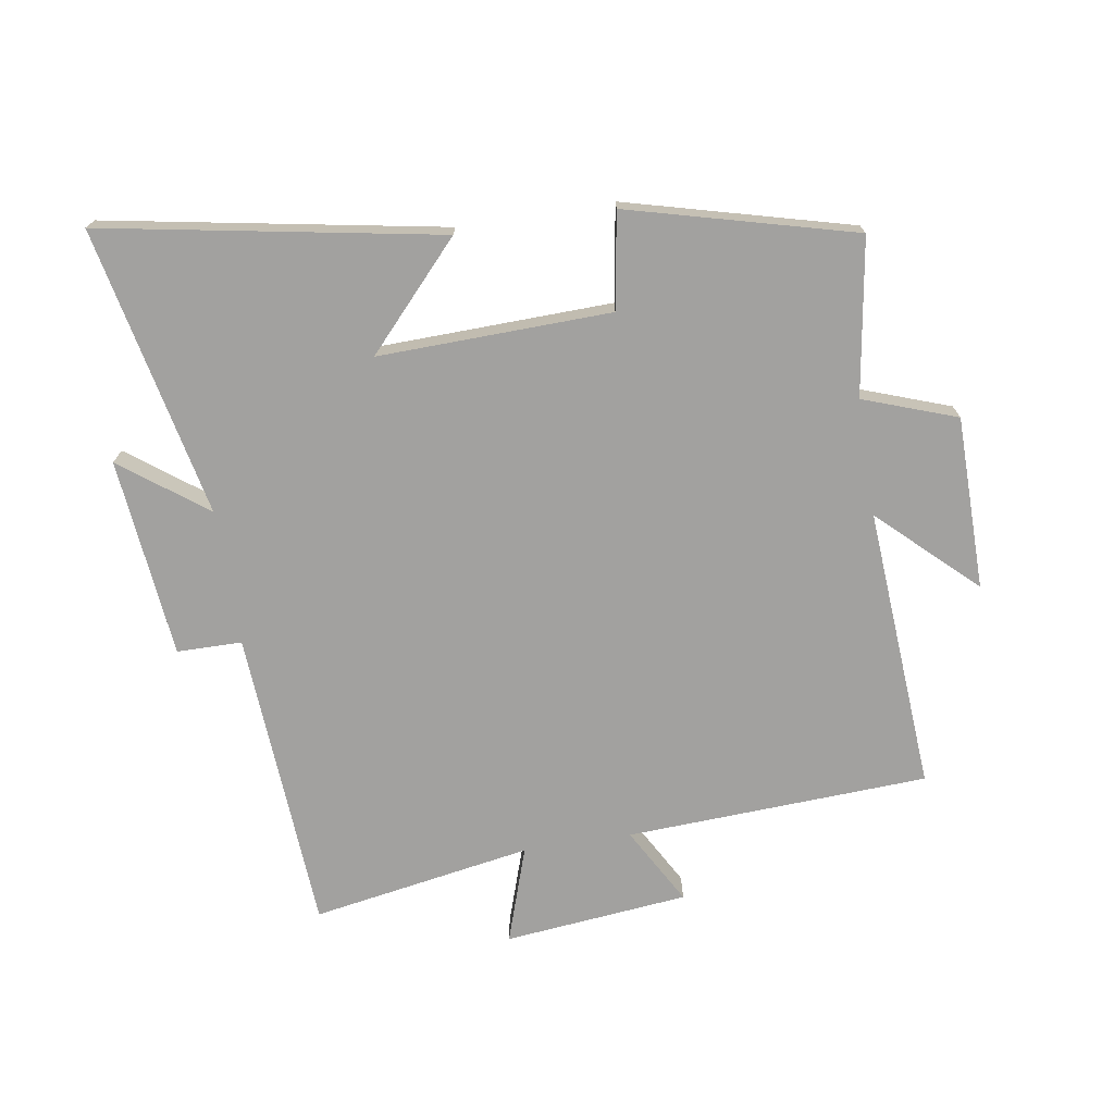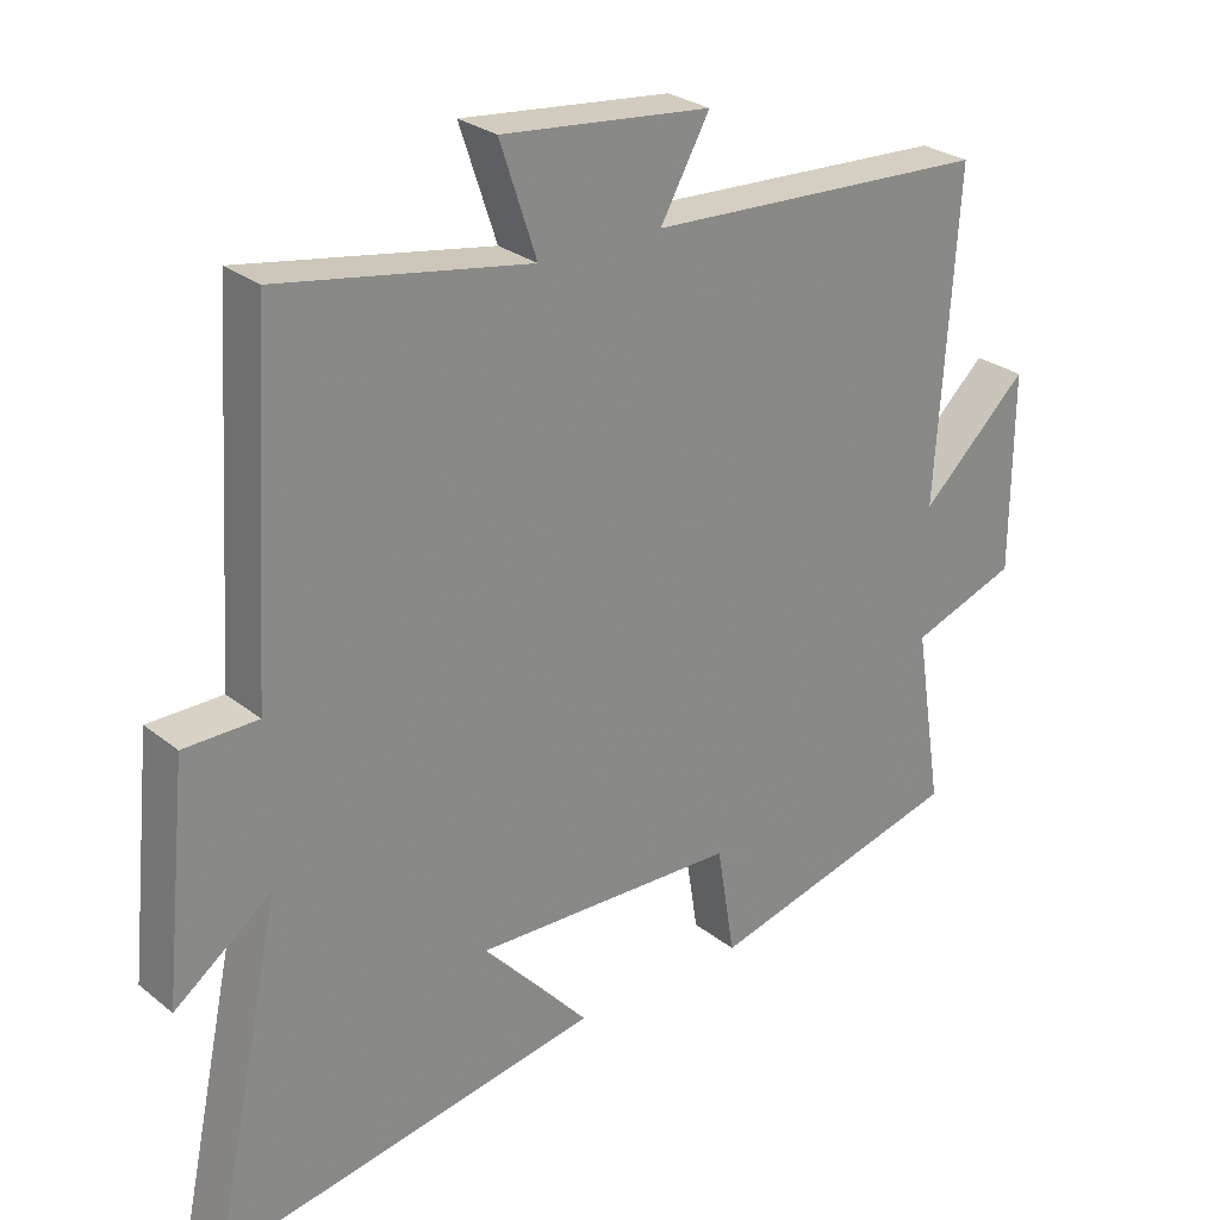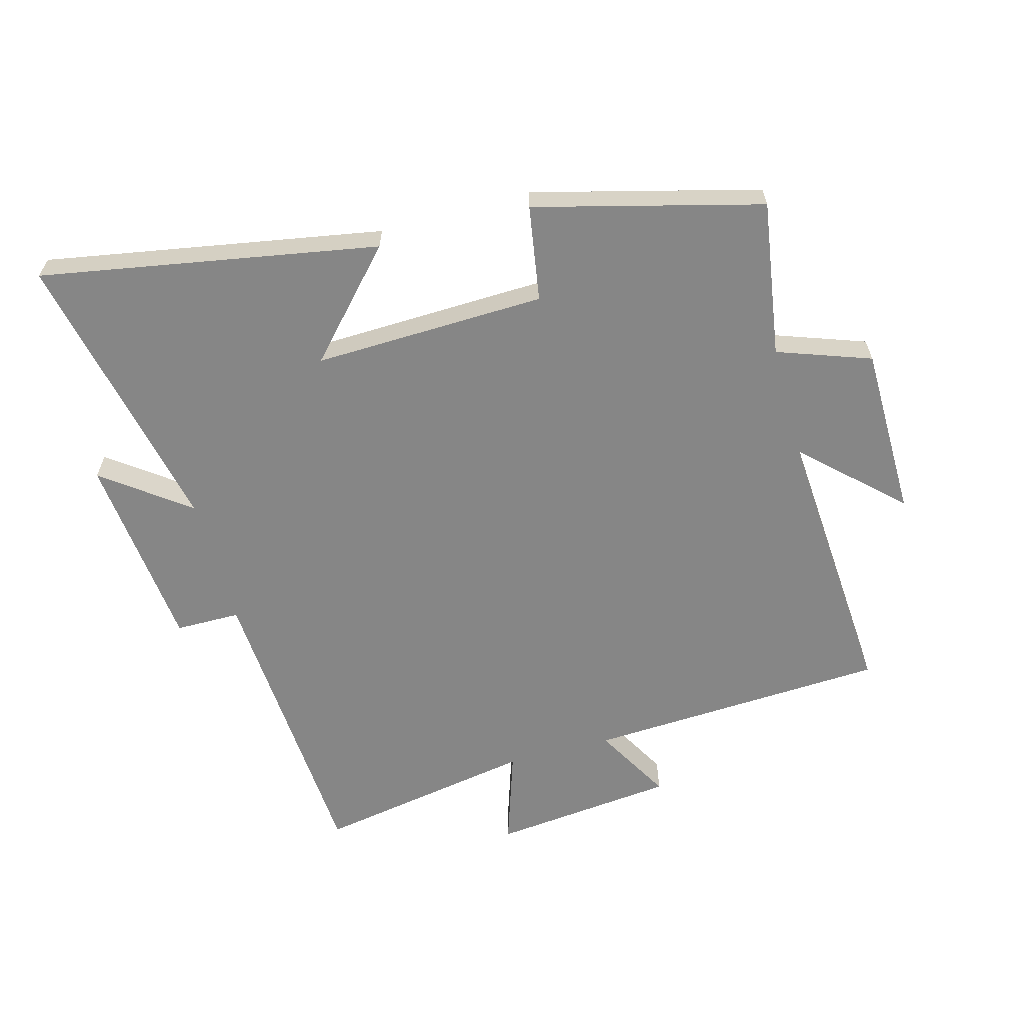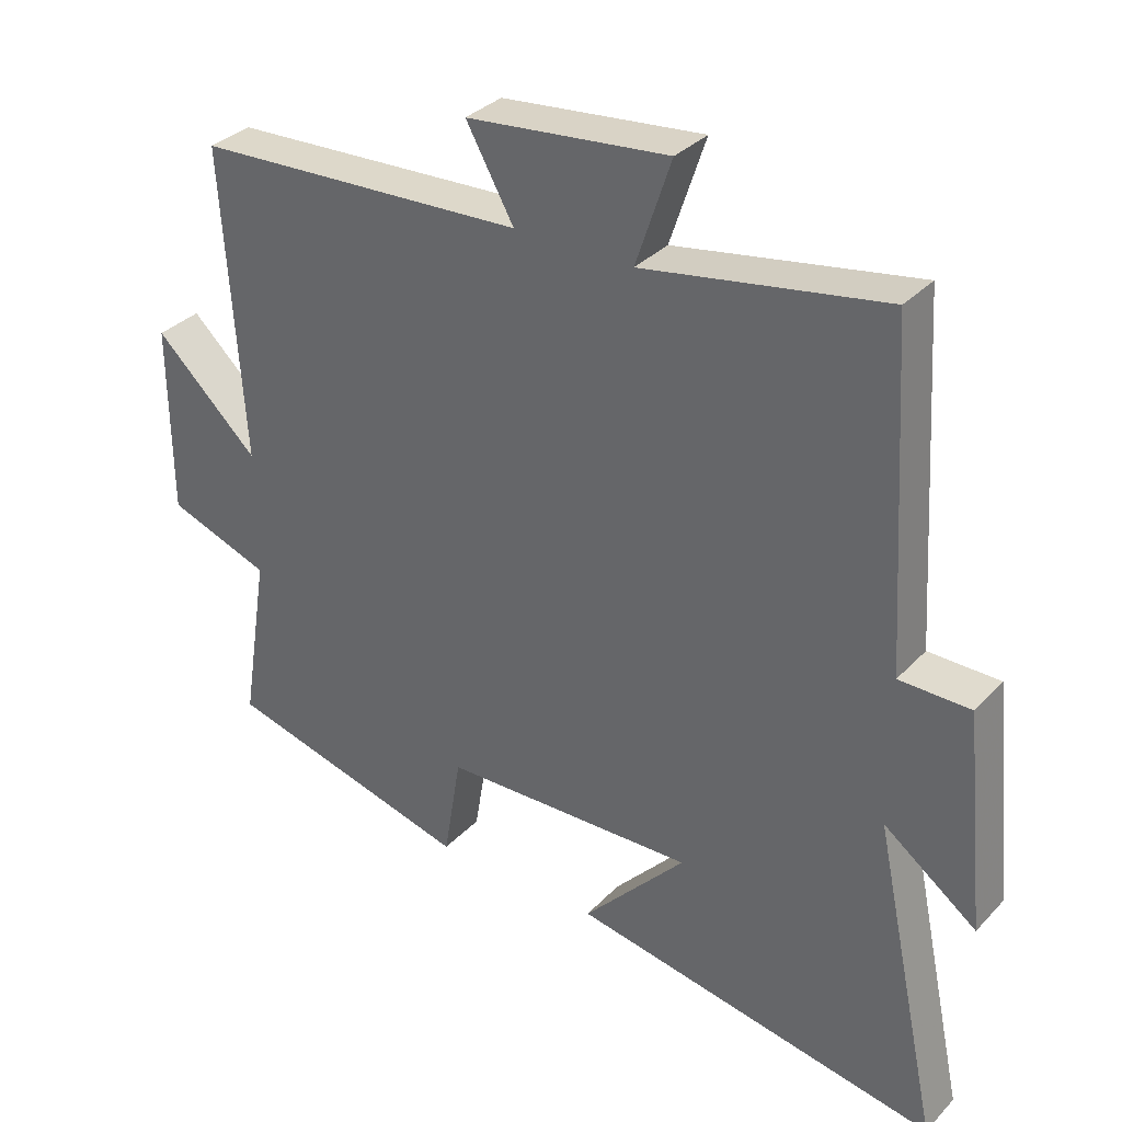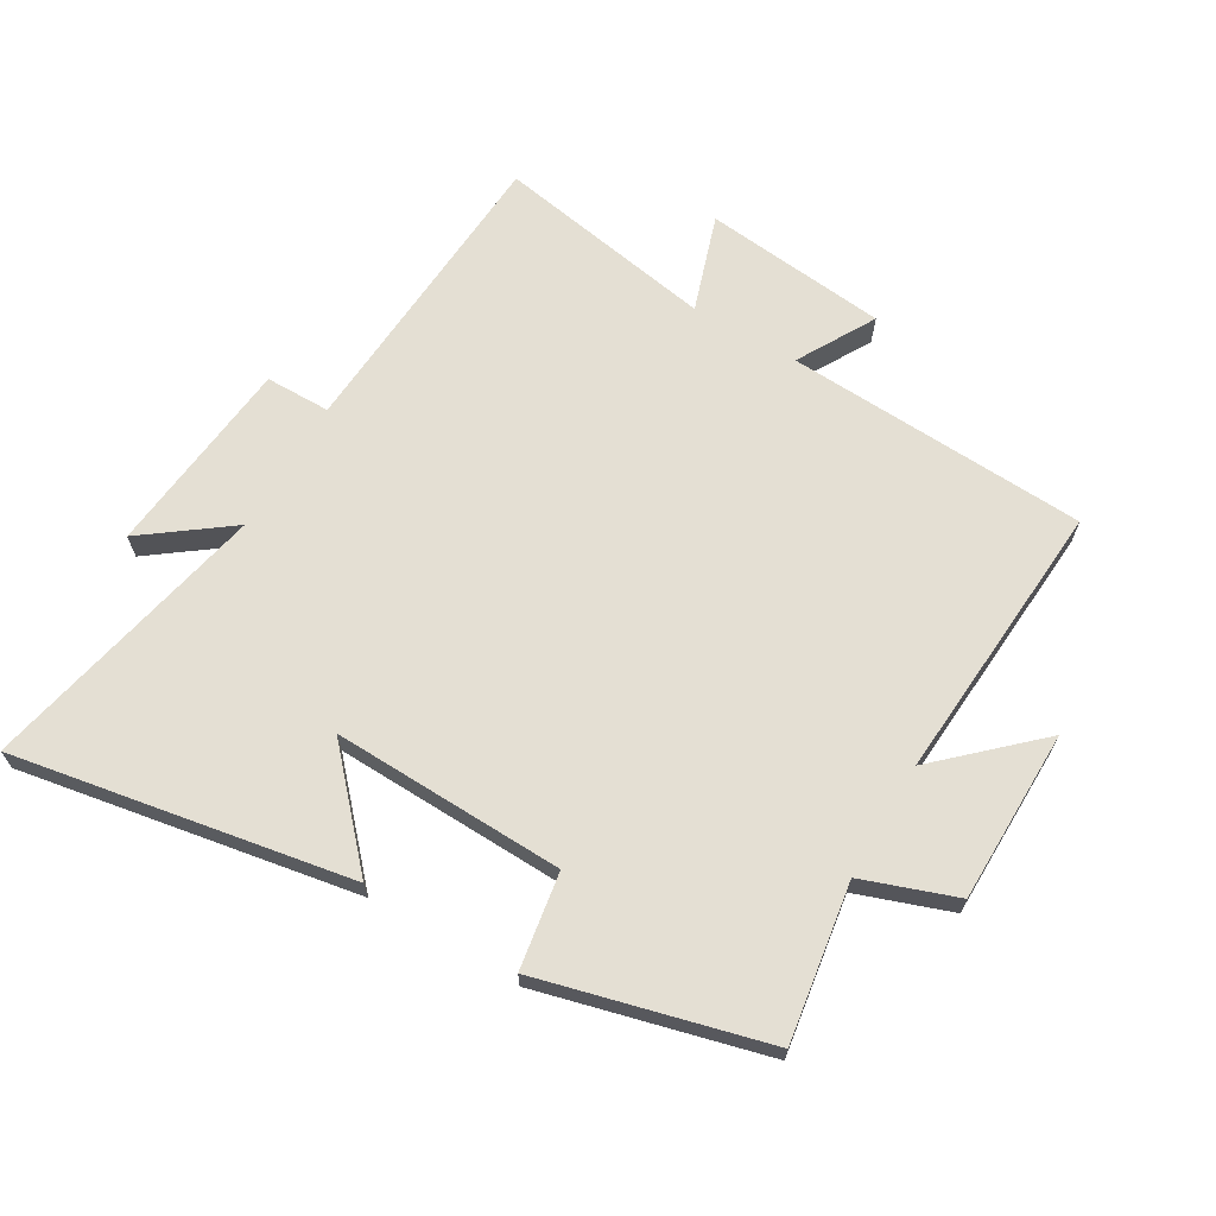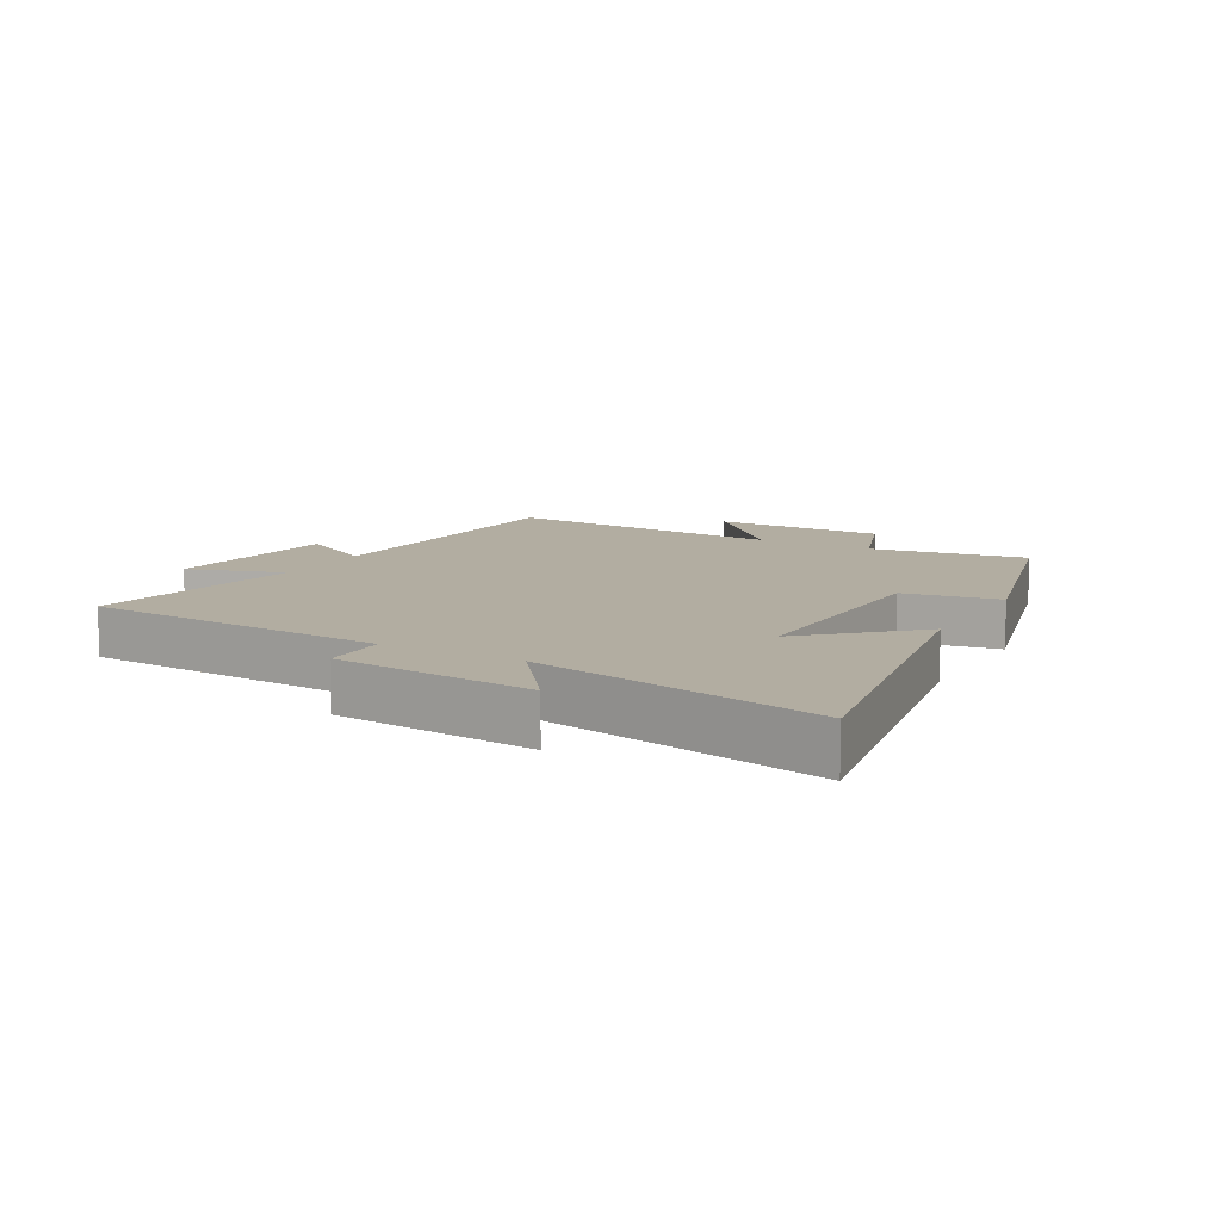
<metadata>
{"format":"obj","ext":"obj","renderer":"f3d","projection":"perspective","resolution":1024,"background":"white","views":[{"elev":-72.2,"azim":-170.9,"up":"+Y"},{"elev":27.1,"azim":140.5,"up":"+Z"},{"elev":-62.1,"azim":-164.6,"up":"+Y"},{"elev":33.3,"azim":35.9,"up":"+Z"},{"elev":66.8,"azim":-149.4,"up":"+Y"},{"elev":10.5,"azim":119.2,"up":"+Y"}]}
</metadata>
<code>
v 0.597 0.07 -0.596
v 0.063 0.07 -0.5
v 0.212 0.07 -0.338
v -0.156 0.07 -0.348
v -0.181 0.07 -0.5
v -0.539 0.07 -0.406
v -0.5 0.07 -0.158
v -0.648 0.07 -0.105
v -0.65 0.07 0.169
v -0.5 0.07 0.028
v -0.53 0.07 0.477
v -0.051 0.07 0.5
v -0.12 0.07 0.623
v 0.172 0.07 0.653
v 0.121 0.07 0.5
v 0.47 0.07 0.56
v 0.5 0.07 0.078
v 0.603 0.07 0.077
v 0.635 0.07 -0.239
v 0.5 0.07 -0.138
v 0.597 0 -0.596
v 0.063 0 -0.5
v 0.212 0 -0.338
v -0.156 0 -0.348
v -0.181 0 -0.5
v -0.539 0 -0.406
v -0.5 0 -0.158
v -0.648 0 -0.105
v -0.65 0 0.169
v -0.5 0 0.028
v -0.53 0 0.477
v -0.051 0 0.5
v -0.12 0 0.623
v 0.172 0 0.653
v 0.121 0 0.5
v 0.47 0 0.56
v 0.5 0 0.078
v 0.603 0 0.077
v 0.635 0 -0.239
v 0.5 0 -0.138
f 17 18 19 20
f 15 16 17 20
f 15 20 1
f 12 13 14 15
f 10 11 12 15
f 7 8 9 10
f 7 10 15
f 4 5 6 7
f 3 4 7 15
f 1 2 3
f 1 3 15
f 40 39 38 37
f 40 37 36 35
f 21 40 35
f 35 34 33 32
f 35 32 31 30
f 30 29 28 27
f 35 30 27
f 27 26 25 24
f 35 27 24 23
f 23 22 21
f 35 23 21
f 1 21 22 2
f 2 22 23 3
f 3 23 24 4
f 4 24 25 5
f 5 25 26 6
f 6 26 27 7
f 7 27 28 8
f 8 28 29 9
f 9 29 30 10
f 10 30 31 11
f 11 31 32 12
f 12 32 33 13
f 13 33 34 14
f 14 34 35 15
f 15 35 36 16
f 16 36 37 17
f 17 37 38 18
f 18 38 39 19
f 19 39 40 20
f 20 40 21 1

</code>
